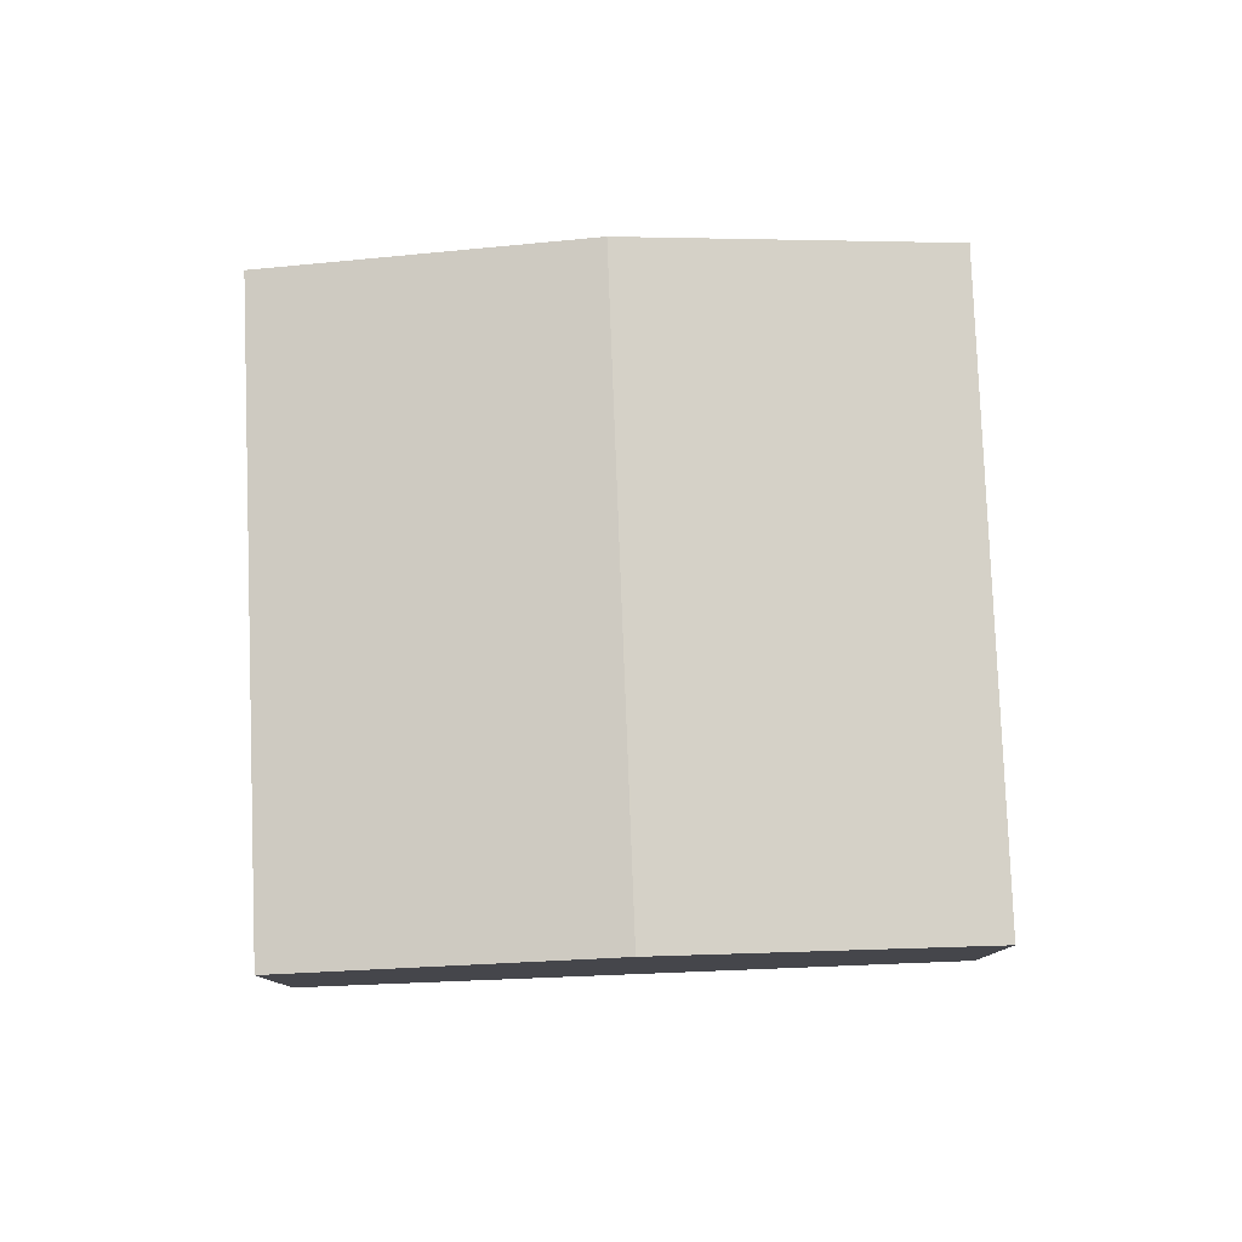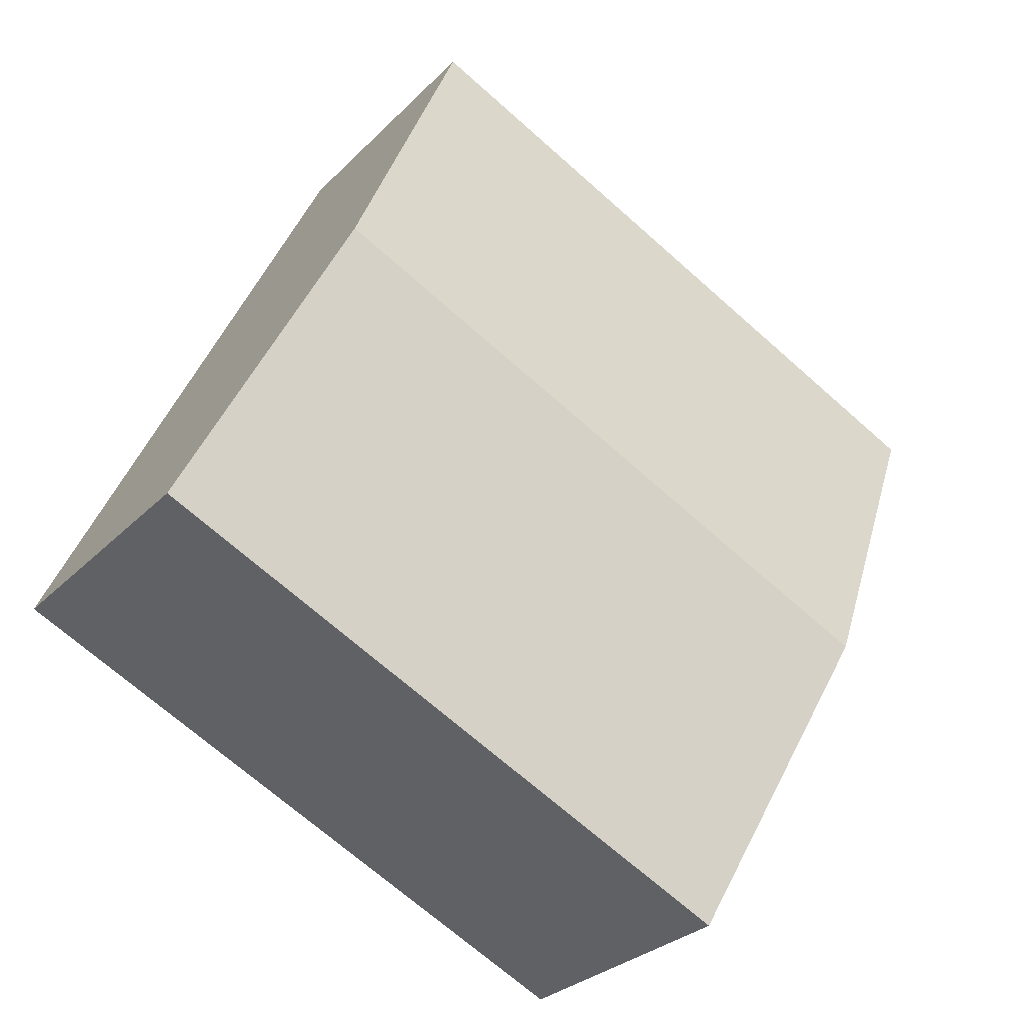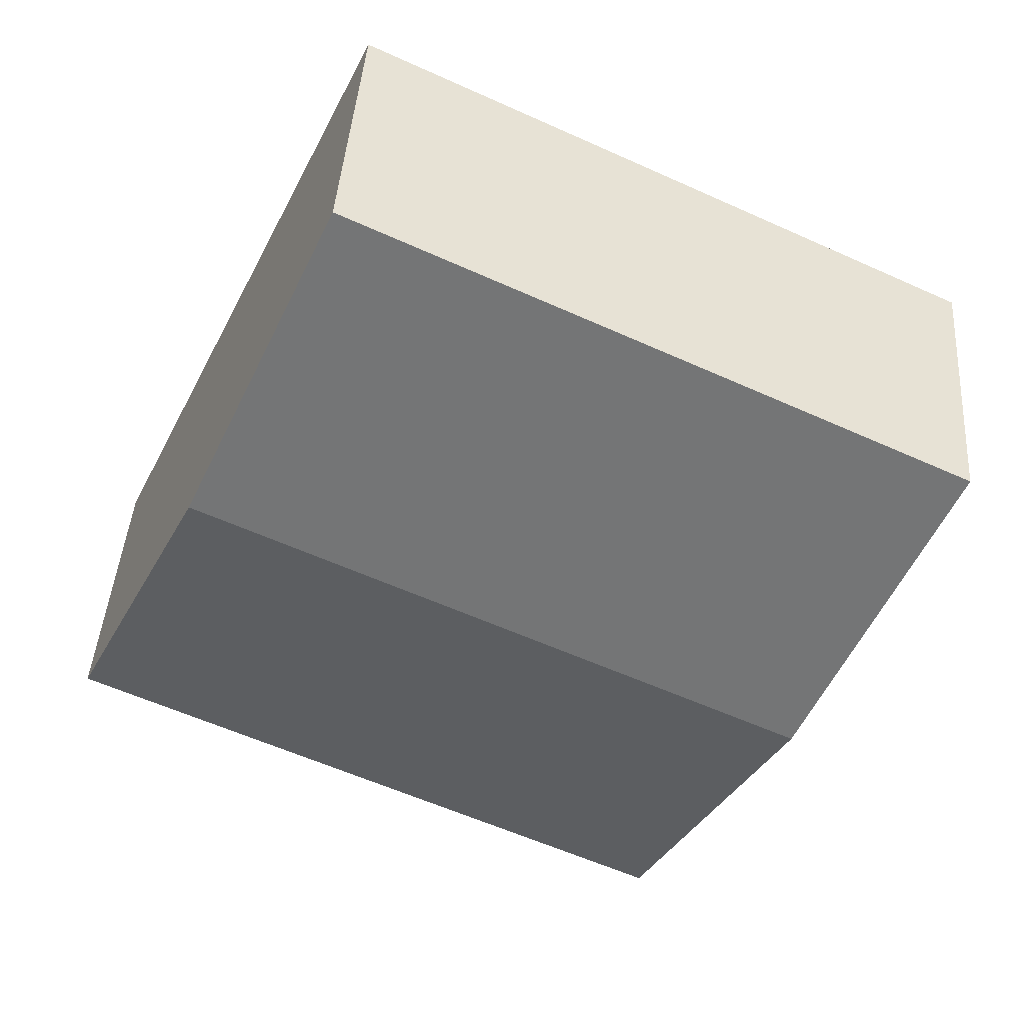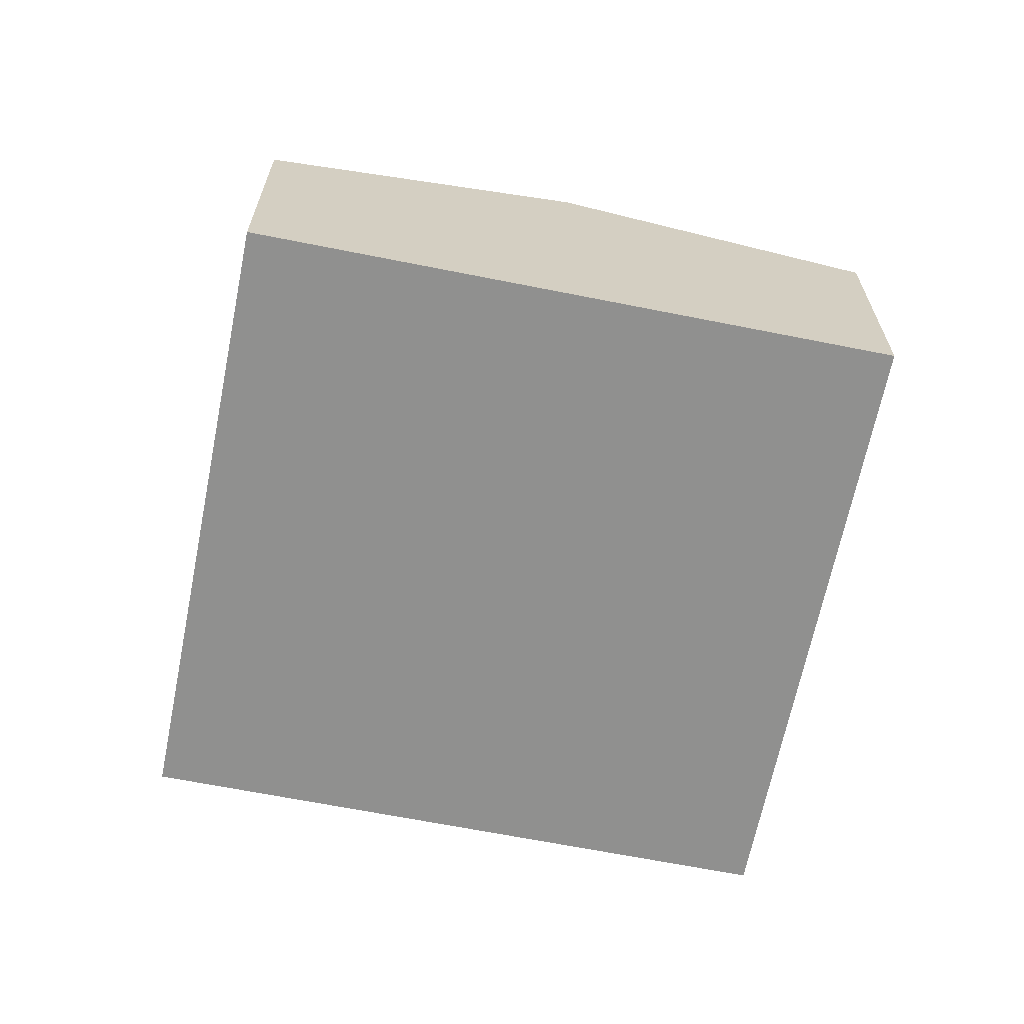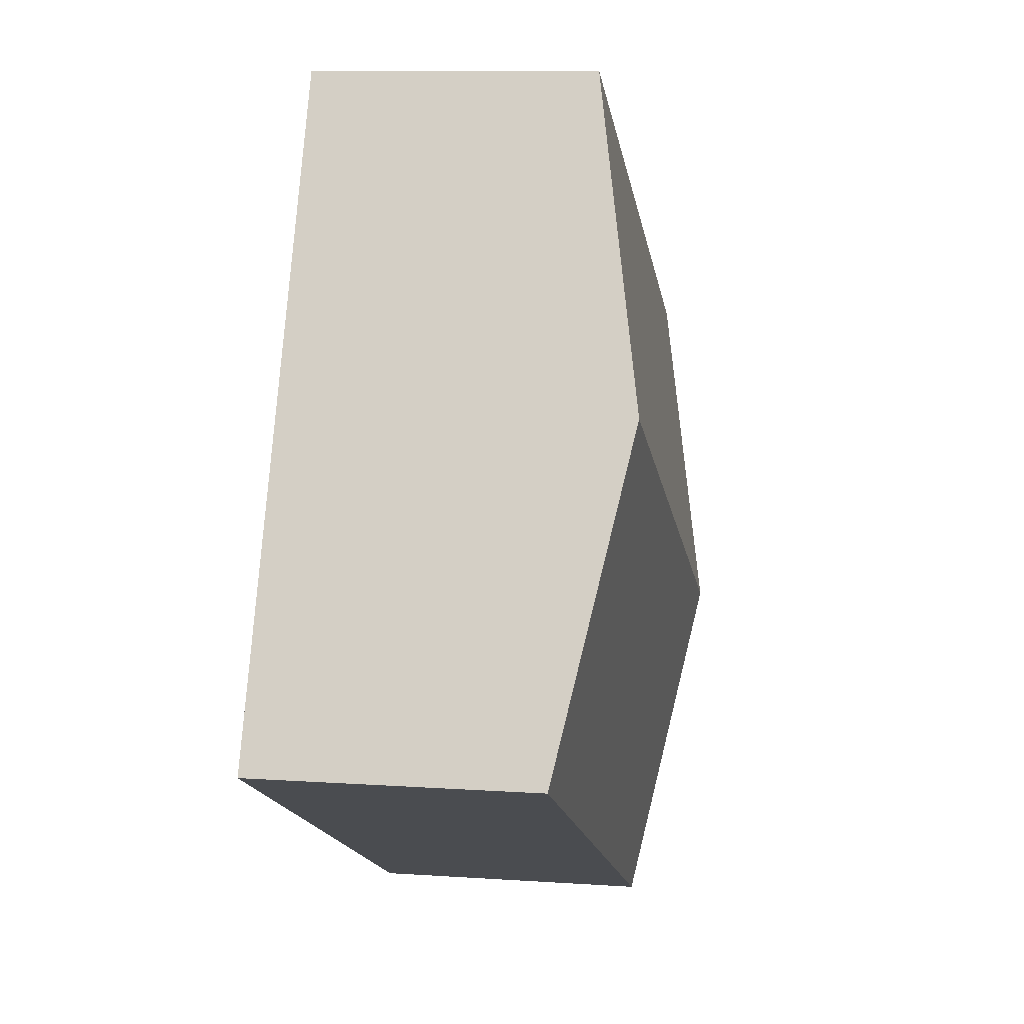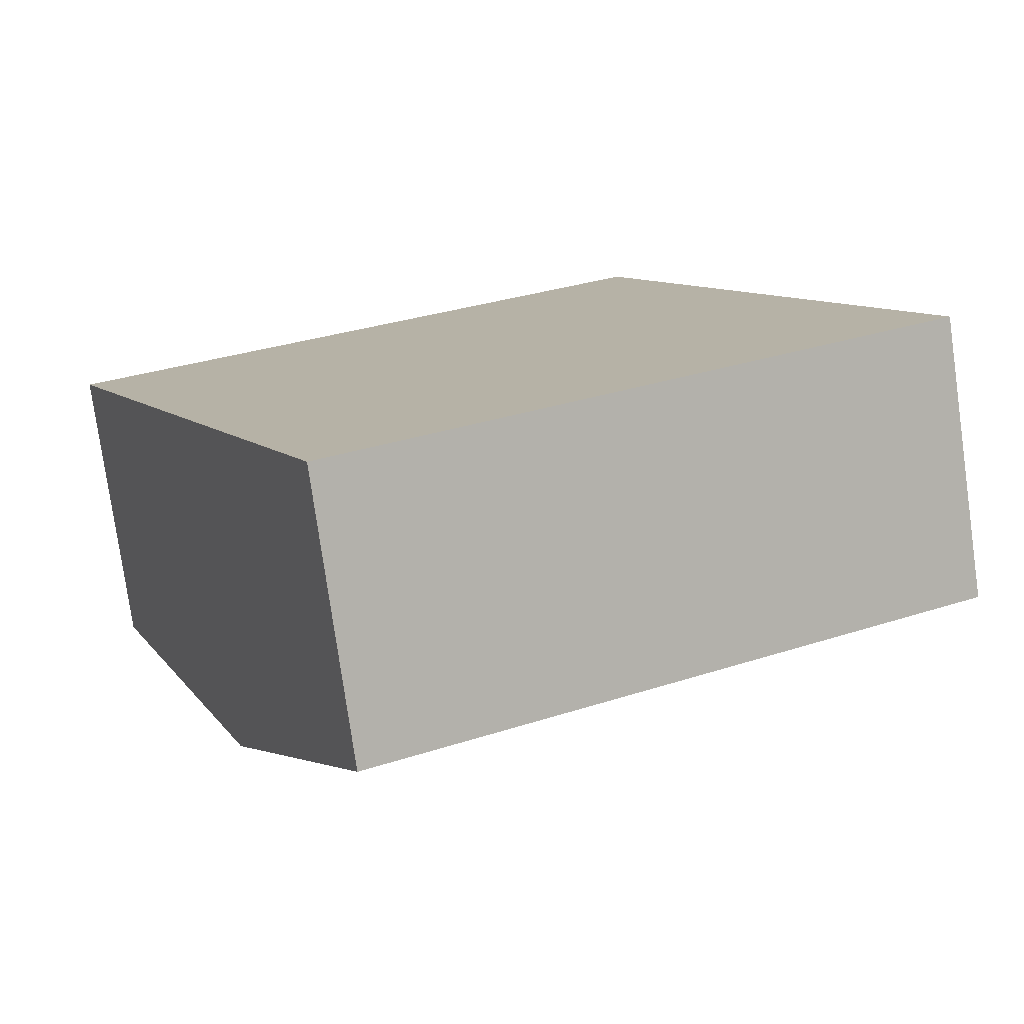
<metadata>
{"format":"obj","ext":"obj","renderer":"f3d","projection":"perspective","resolution":1024,"background":"white","views":[{"elev":79.8,"azim":-117.6,"up":"+Y"},{"elev":-28.7,"azim":145.6,"up":"+Z"},{"elev":42.5,"azim":-176.0,"up":"+Z"},{"elev":-65.6,"azim":-126.7,"up":"+Y"},{"elev":9.9,"azim":100.0,"up":"+Z"},{"elev":-77.2,"azim":8.0,"up":"+Z"}]}
</metadata>
<code>
v  2.907 2.762 -6.136
v  7.364 3.346 -0.267
v  8.818 2.762 -3.335
v  1.453 3.346 -3.068
v  0 2.762 1.691e-16
v  5.91 2.762 2.801
v  0 0 0
v  5.91 -1.715e-16 2.801
v  7.364 1.635e-17 -0.267
v  8.818 2.042e-16 -3.335
v  2.907 3.757e-16 -6.136
v  1.453 1.879e-16 -3.068
g defaultobject
f 1 2 3
f 2 1 4
f 5 2 4
f 2 5 6
f 7 6 5
f 6 7 8
f 8 2 6
f 2 8 9
f 2 9 3
f 3 9 10
f 10 1 3
f 1 10 11
f 4 7 5
f 7 4 12
f 12 4 1
f 12 1 11
f 9 11 10
f 11 9 8
f 11 8 7
f 11 7 12

</code>
